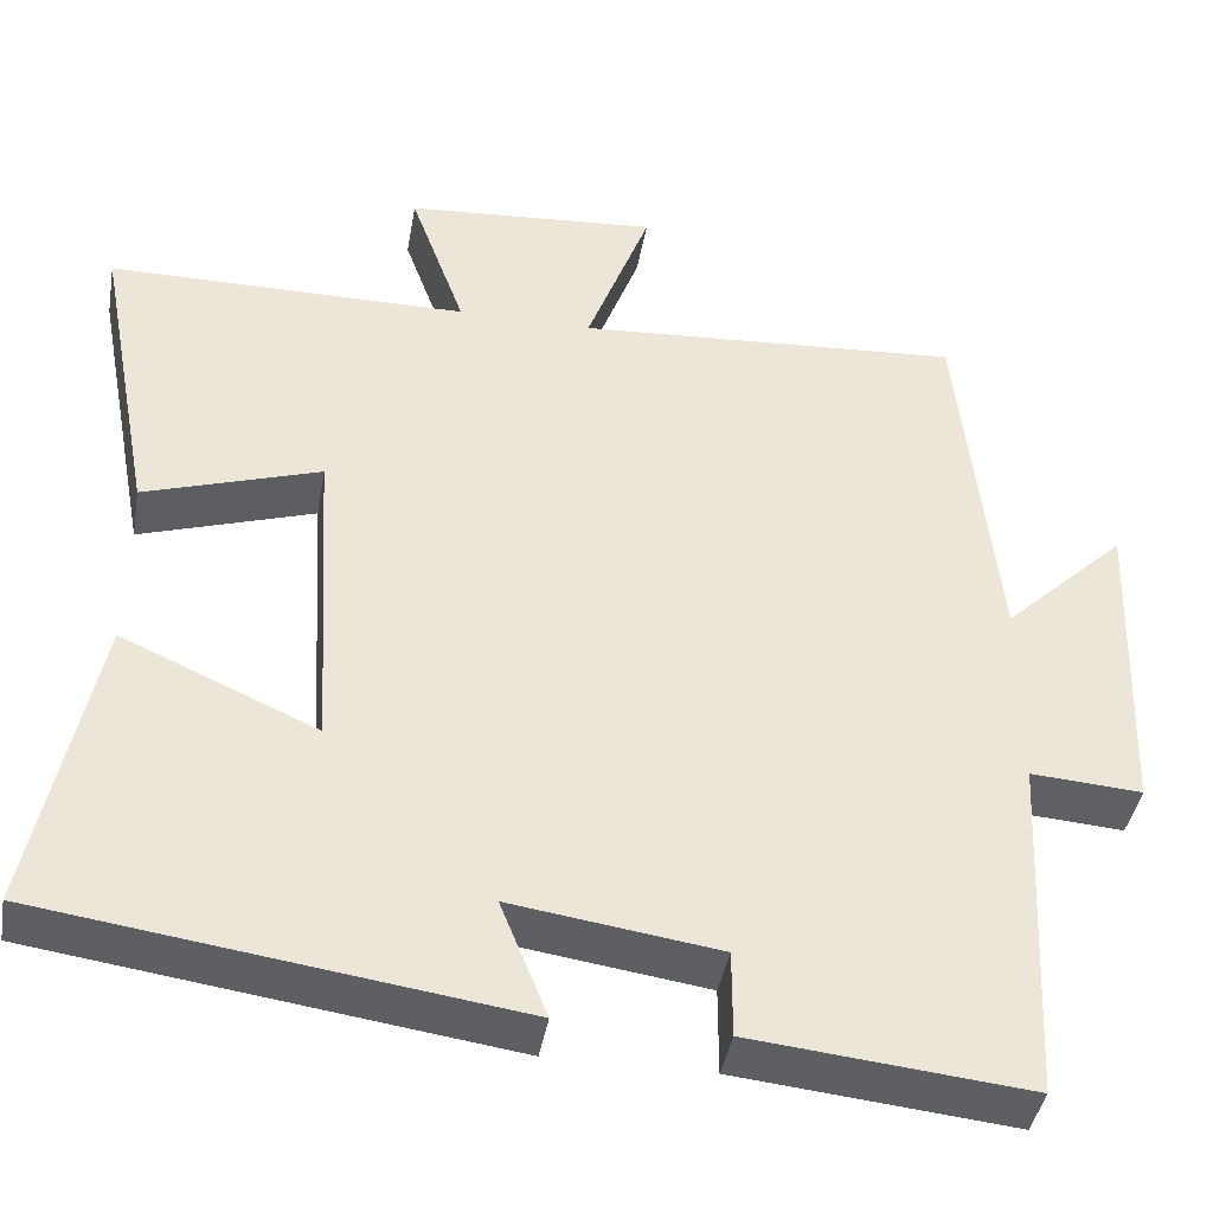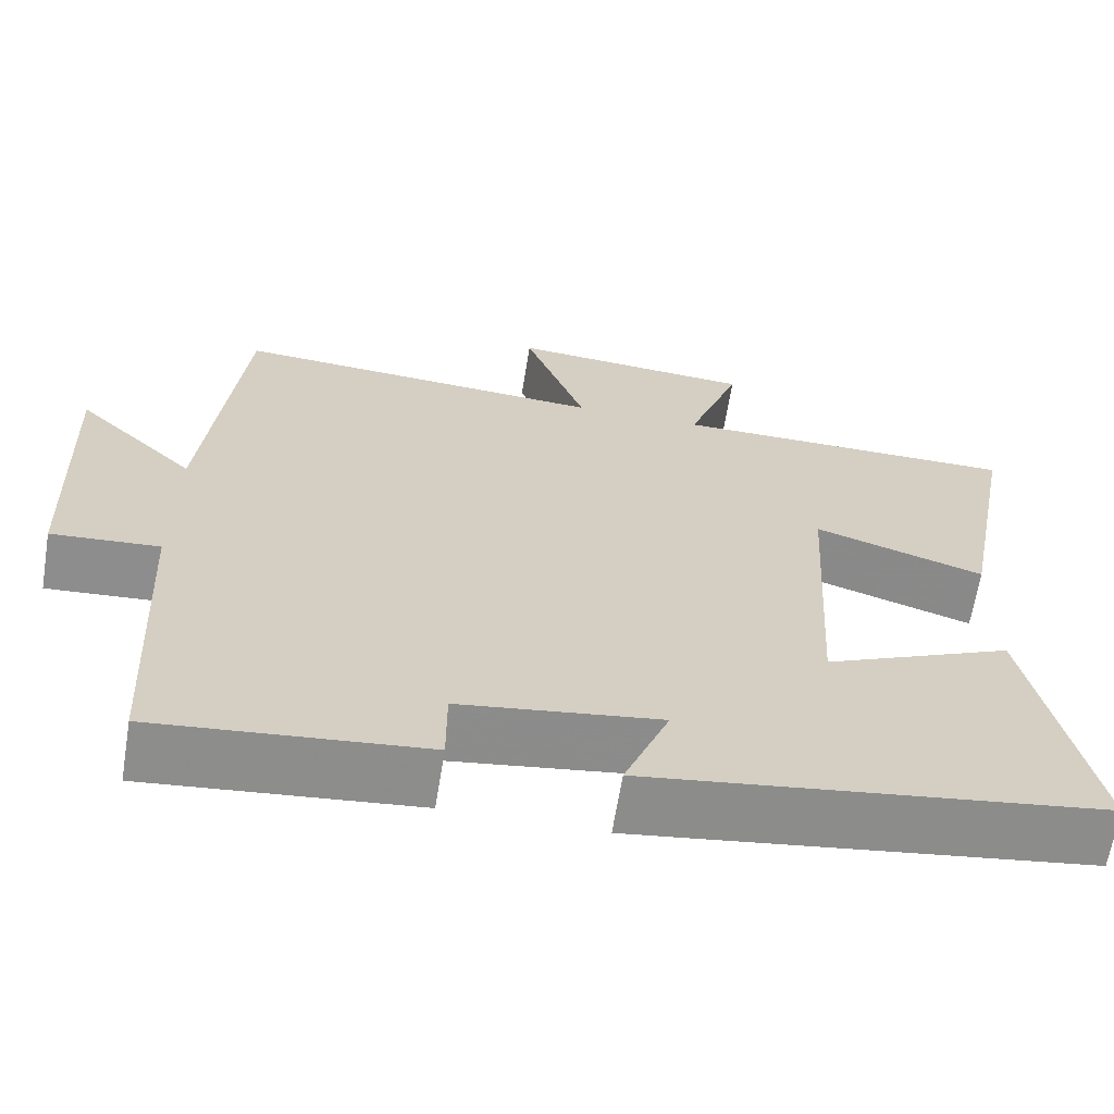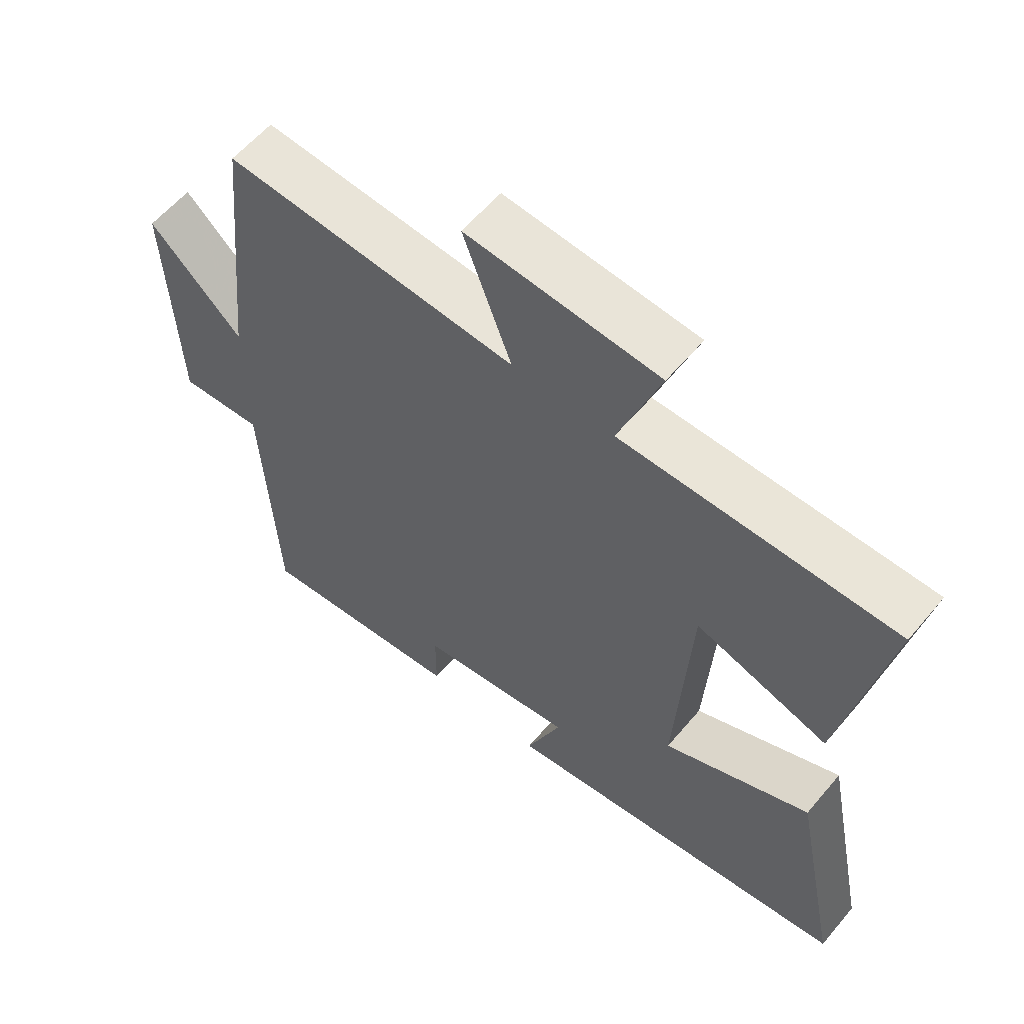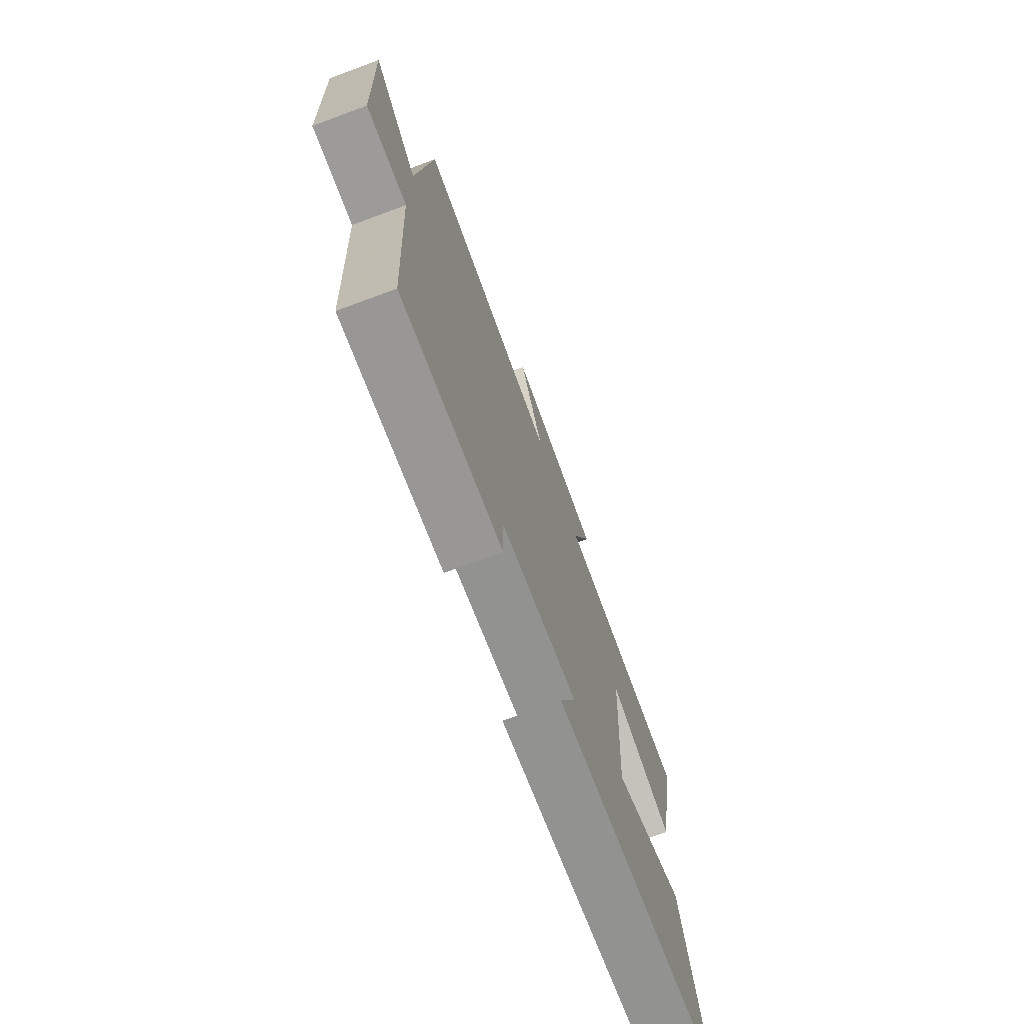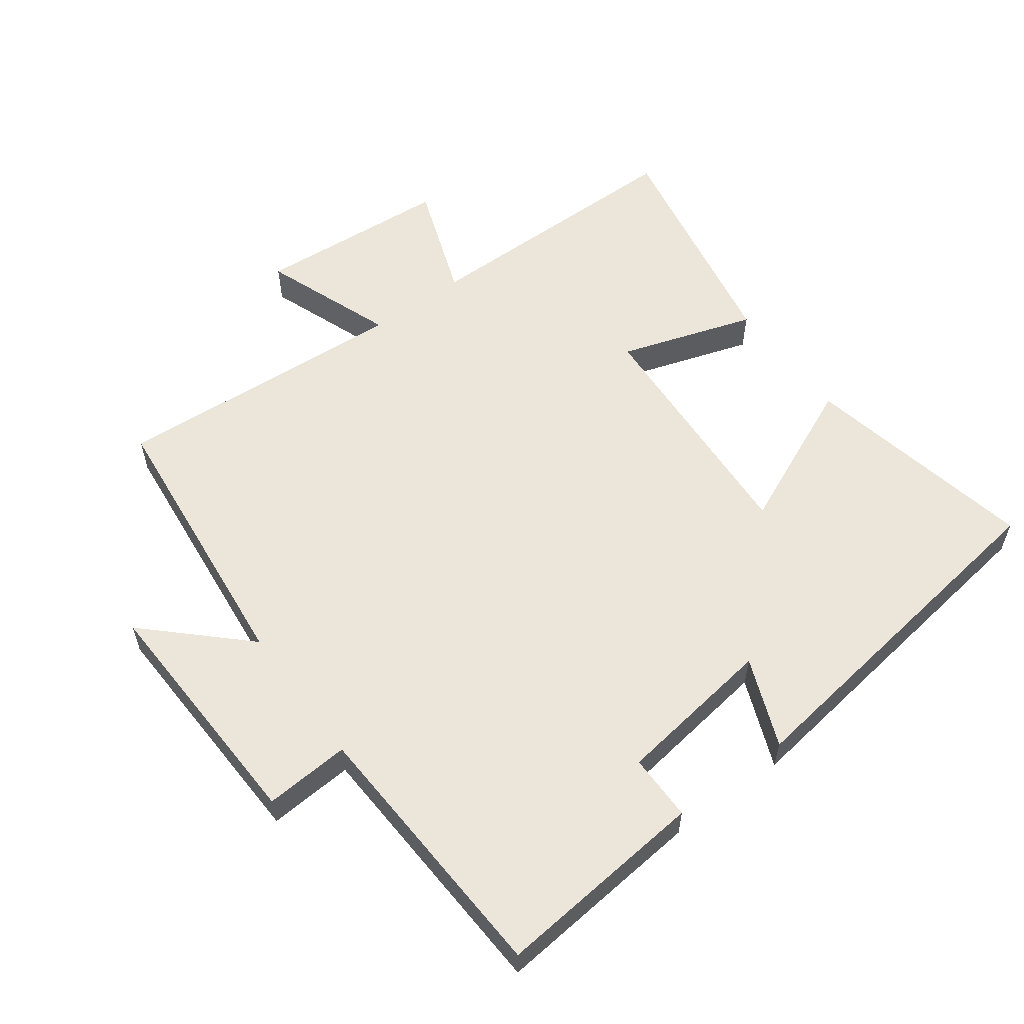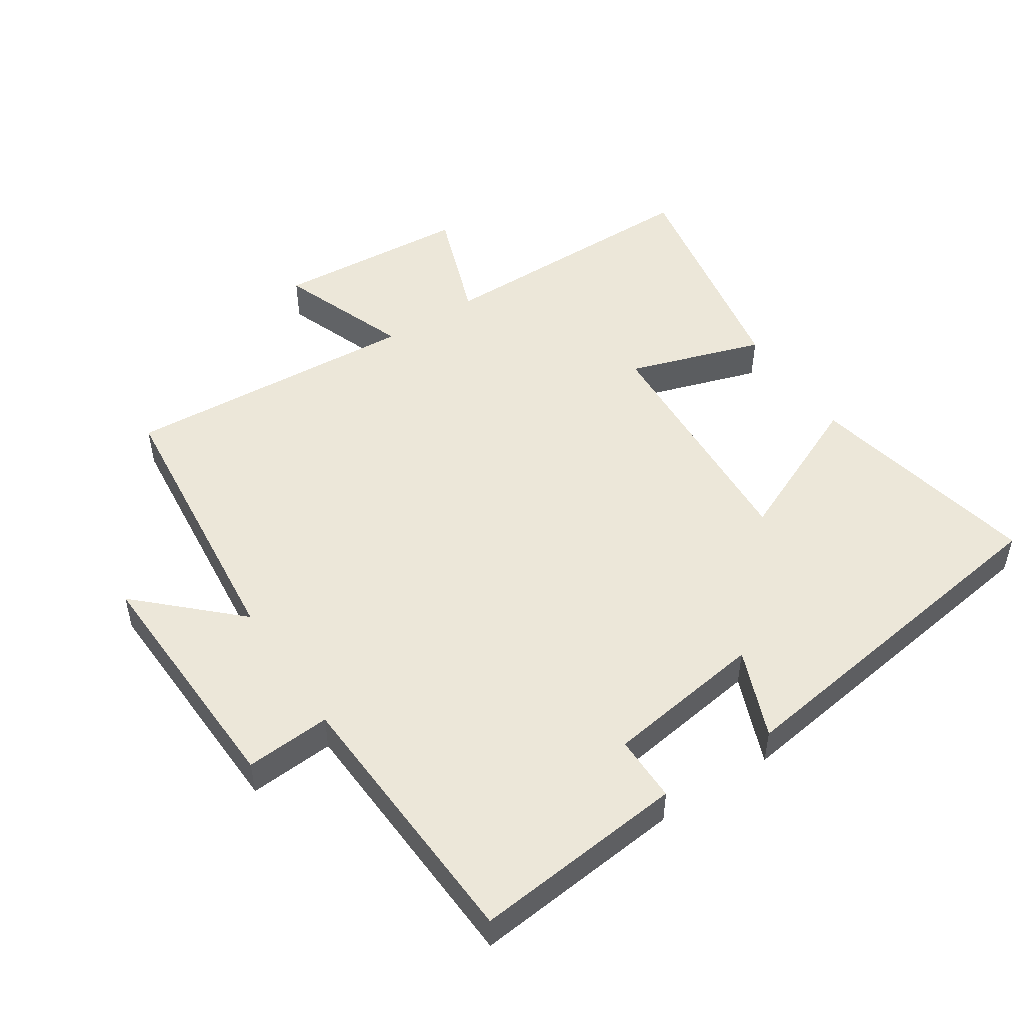
<metadata>
{"format":"obj","ext":"obj","renderer":"f3d","projection":"perspective","resolution":1024,"background":"white","views":[{"elev":-41.5,"azim":-9.9,"up":"+Z"},{"elev":-64.9,"azim":170.8,"up":"+Z"},{"elev":59.2,"azim":-140.2,"up":"+Z"},{"elev":-73.5,"azim":110.3,"up":"+Z"},{"elev":57.5,"azim":143.6,"up":"+Y"},{"elev":50.0,"azim":146.5,"up":"+Y"}]}
</metadata>
<code>
v -0.572 0.07 -0.424
v -0.5 0.07 -0.069
v -0.274 0.07 -0.169
v -0.296 0.07 0.207
v -0.5 0.07 0.141
v -0.567 0.07 0.498
v -0.149 0.07 0.5
v -0.213 0.07 0.677
v 0.081 0.07 0.699
v 0.007 0.07 0.5
v 0.456 0.07 0.53
v 0.5 0.07 0.105
v 0.643 0.07 0.242
v 0.629 0.07 -0.13
v 0.5 0.07 -0.121
v 0.479 0.07 -0.532
v 0.158 0.07 -0.5
v 0.158 0.07 -0.399
v -0.082 0.07 -0.365
v -0.028 0.07 -0.5
v -0.572 0 -0.424
v -0.5 0 -0.069
v -0.274 0 -0.169
v -0.296 0 0.207
v -0.5 0 0.141
v -0.567 0 0.498
v -0.149 0 0.5
v -0.213 0 0.677
v 0.081 0 0.699
v 0.007 0 0.5
v 0.456 0 0.53
v 0.5 0 0.105
v 0.643 0 0.242
v 0.629 0 -0.13
v 0.5 0 -0.121
v 0.479 0 -0.532
v 0.158 0 -0.5
v 0.158 0 -0.399
v -0.082 0 -0.365
v -0.028 0 -0.5
f 1 2 3
f 20 1 3
f 19 20 3
f 18 19 3 4
f 15 16 17 18
f 15 18 4
f 12 13 14 15
f 12 15 4
f 11 12 4
f 10 11 4
f 7 8 9 10
f 6 7 10
f 5 6 10
f 4 5 10
f 23 22 21
f 23 21 40
f 23 40 39
f 24 23 39 38
f 38 37 36 35
f 24 38 35
f 35 34 33 32
f 24 35 32
f 24 32 31
f 24 31 30
f 30 29 28 27
f 30 27 26
f 30 26 25
f 30 25 24
f 1 21 22 2
f 2 22 23 3
f 3 23 24 4
f 4 24 25 5
f 5 25 26 6
f 6 26 27 7
f 7 27 28 8
f 8 28 29 9
f 9 29 30 10
f 10 30 31 11
f 11 31 32 12
f 12 32 33 13
f 13 33 34 14
f 14 34 35 15
f 15 35 36 16
f 16 36 37 17
f 17 37 38 18
f 18 38 39 19
f 19 39 40 20
f 20 40 21 1

</code>
